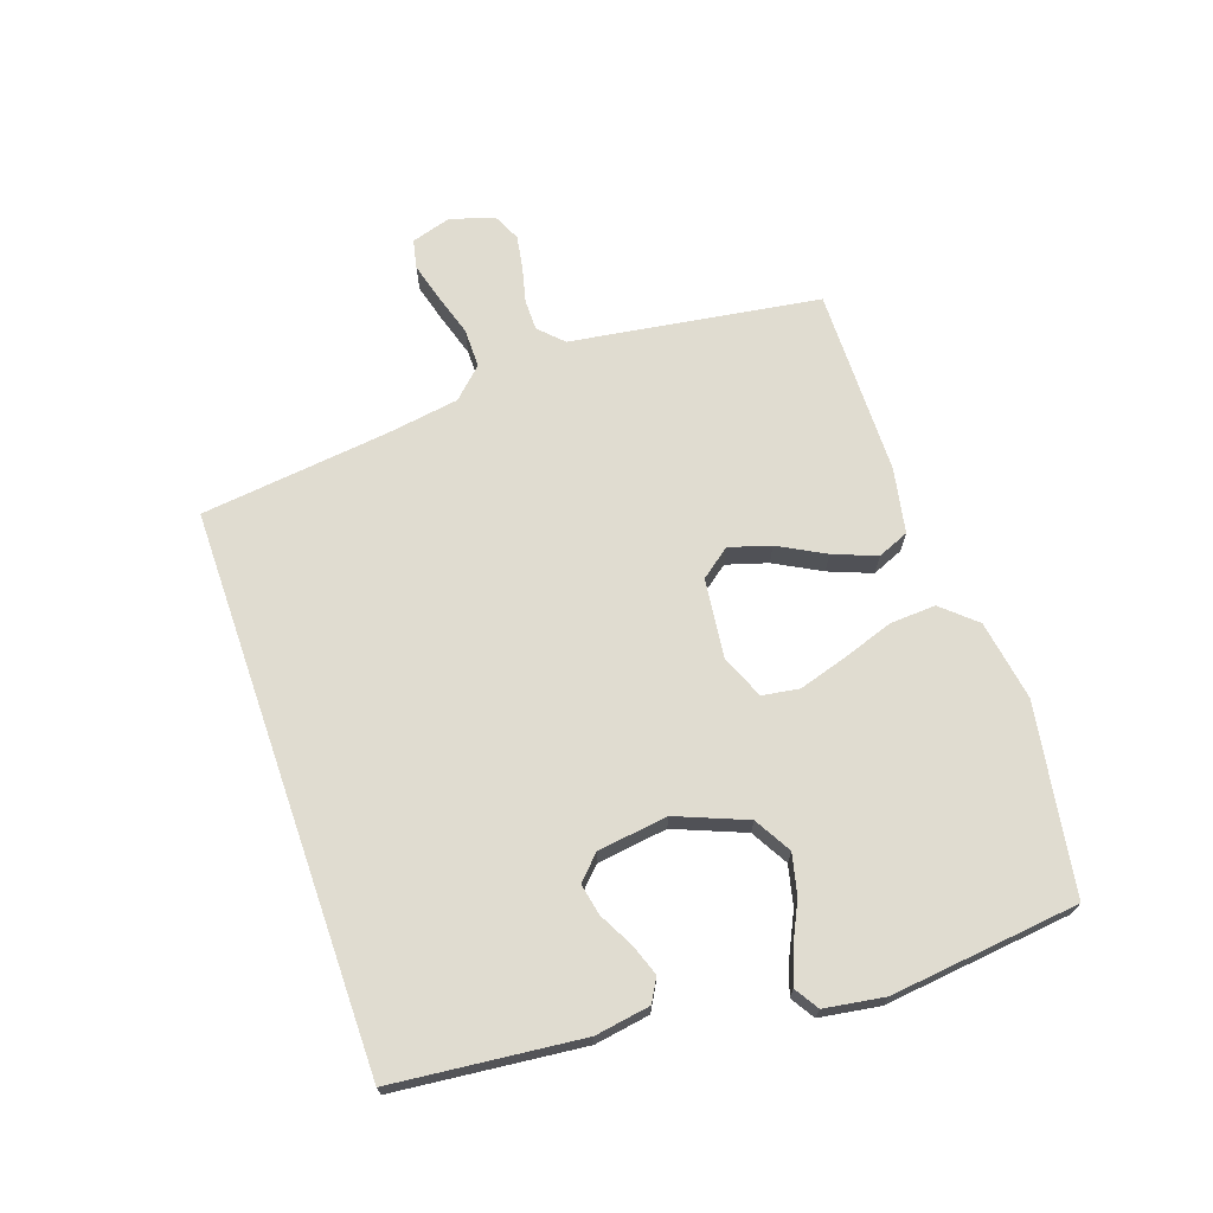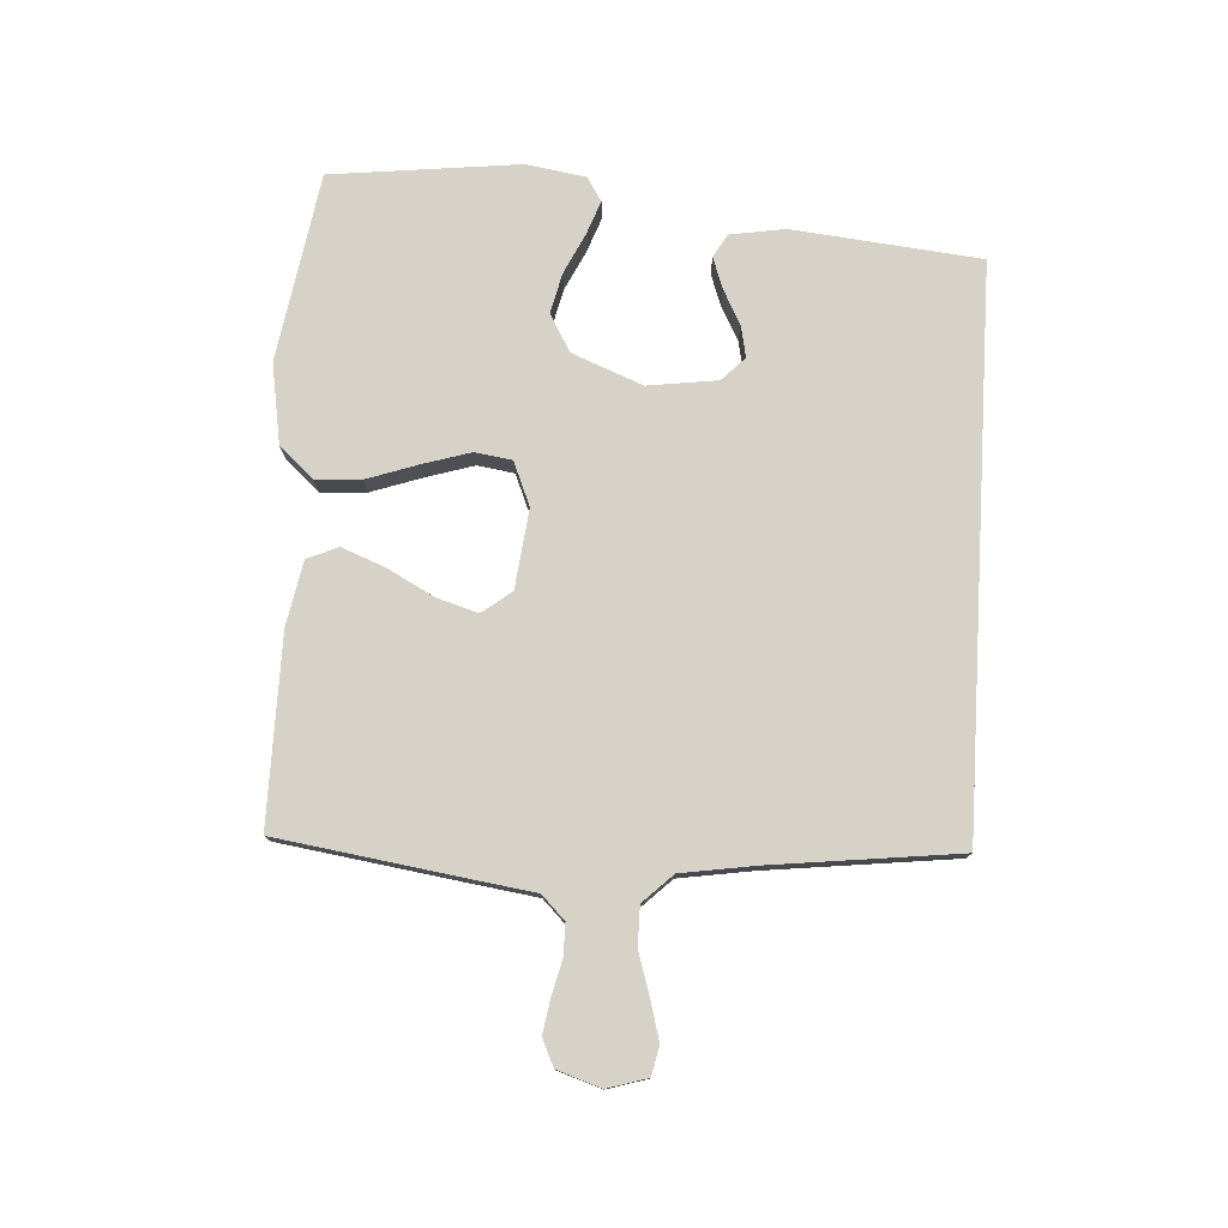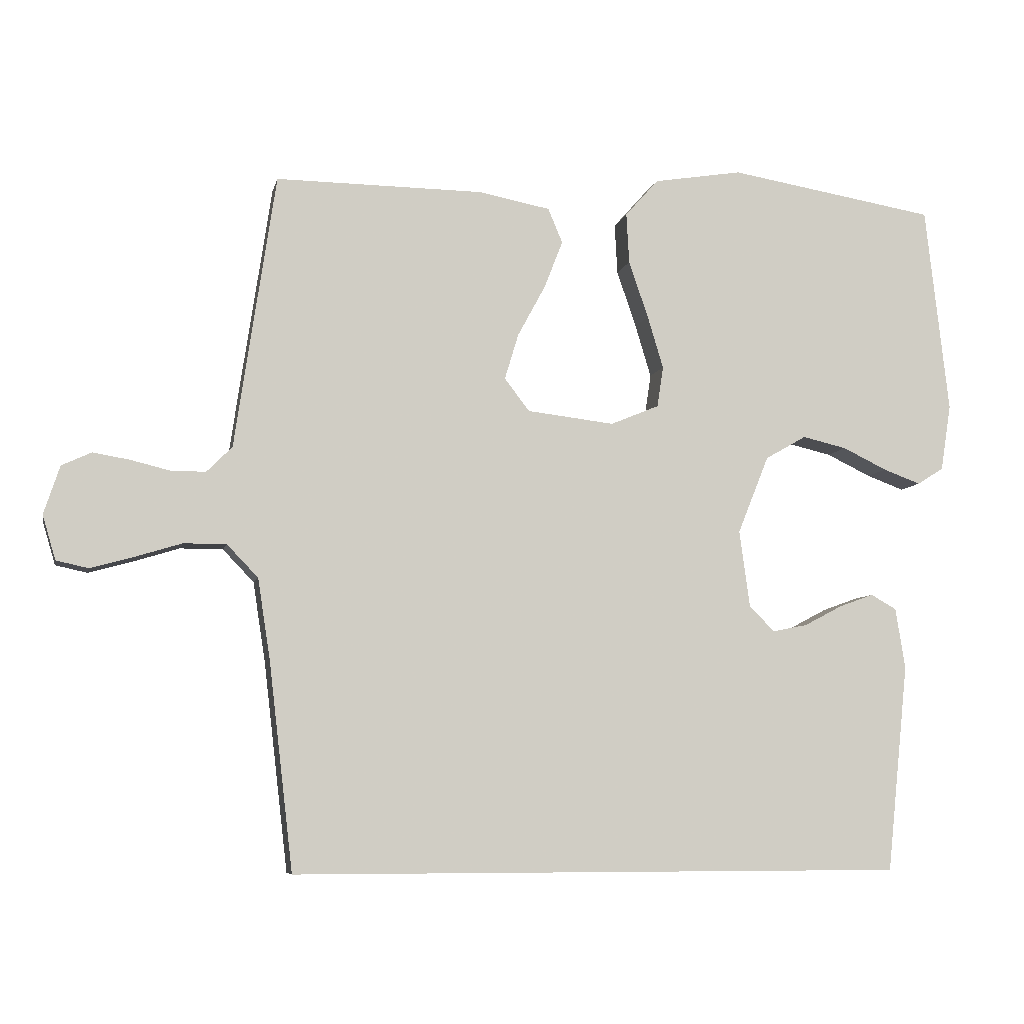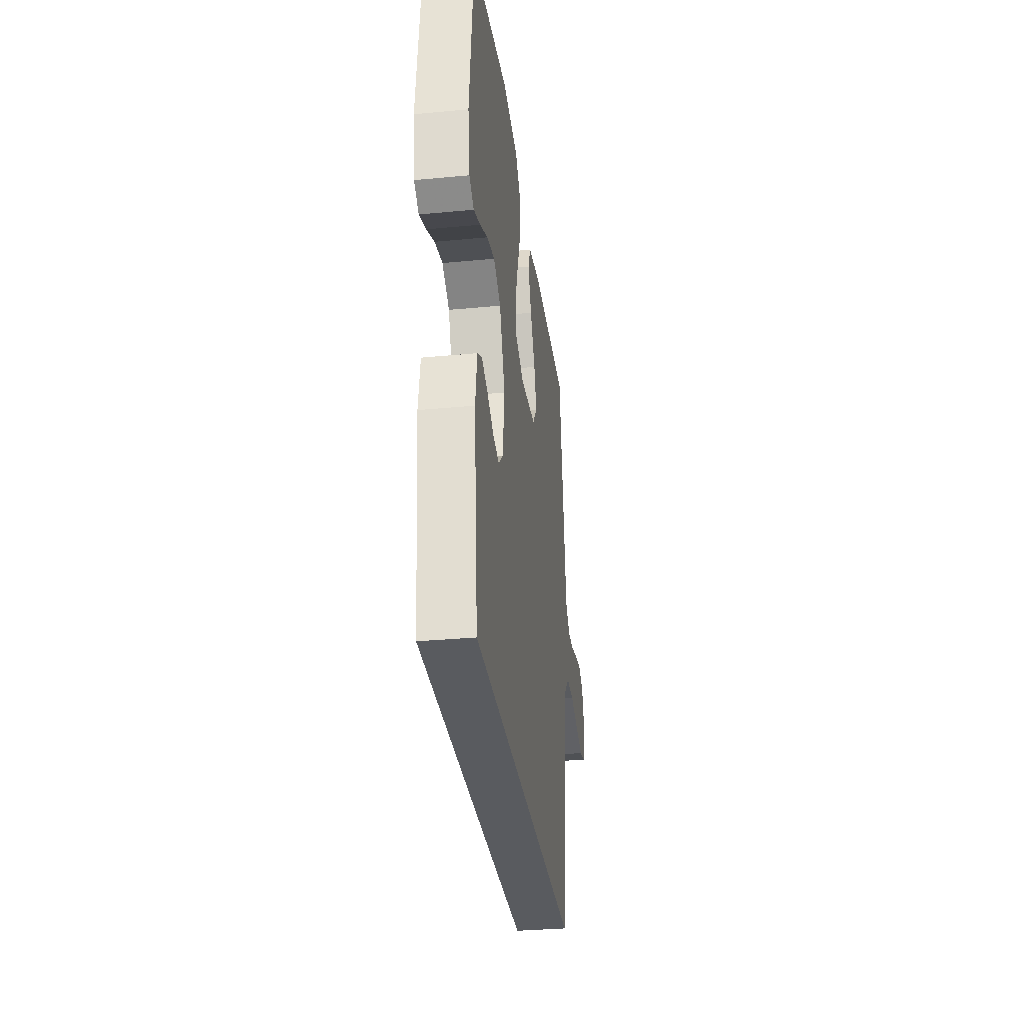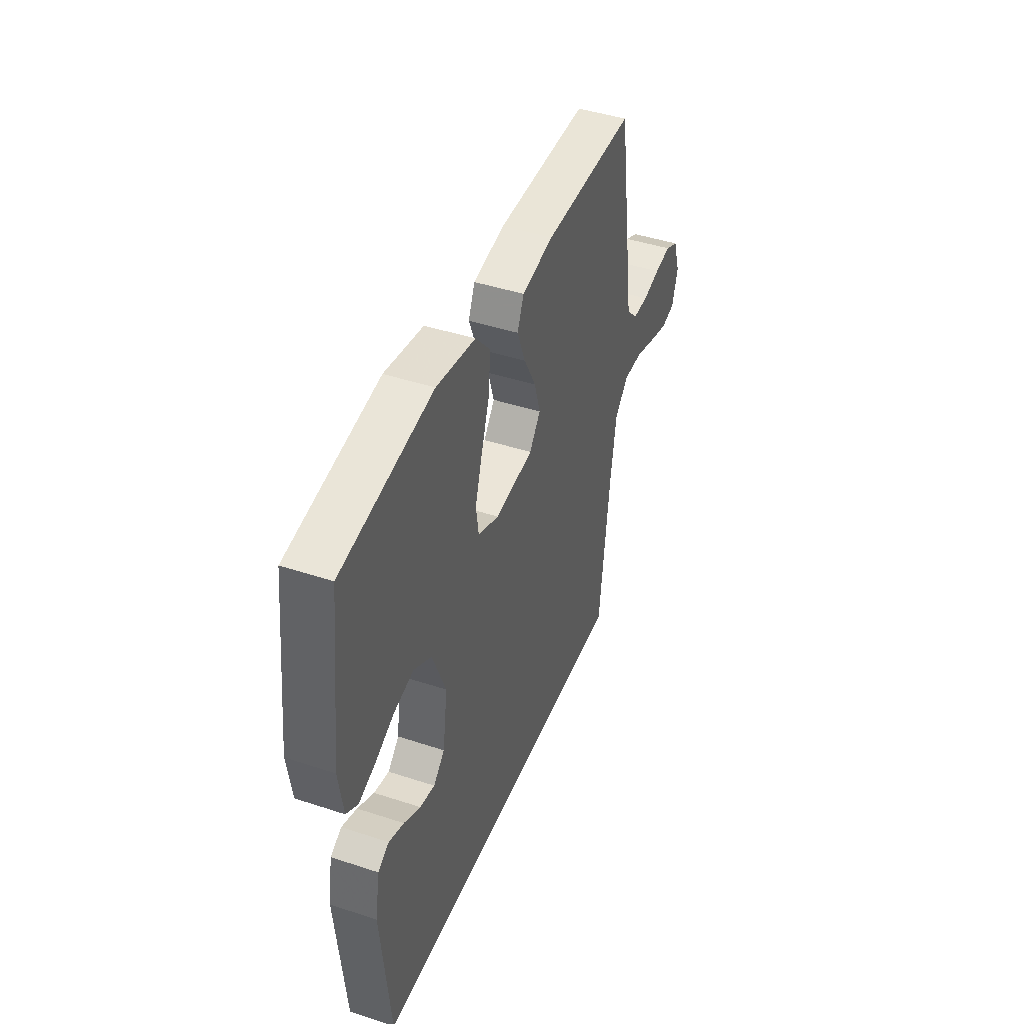
<metadata>
{"format":"obj","ext":"obj","renderer":"f3d","projection":"perspective","resolution":1024,"background":"white","views":[{"elev":69.5,"azim":-109.1,"up":"+Y"},{"elev":77.5,"azim":93.3,"up":"+Y"},{"elev":-7.0,"azim":168.1,"up":"+Z"},{"elev":-32.2,"azim":-82.4,"up":"+Z"},{"elev":43.6,"azim":-68.7,"up":"+Z"}]}
</metadata>
<code>
v 0.5 0.07 0.5
v 0.545 0.07 0.2
v 0.559 0.07 0.104
v 0.596 0.07 0.067
v 0.646 0.07 0.067
v 0.703 0.07 0.081
v 0.756 0.07 0.09
v 0.799 0.07 0.07
v 0.822 0.07 0
v 0.803 0.07 -0.064
v 0.757 0.07 -0.074
v 0.695 0.07 -0.057
v 0.627 0.07 -0.036
v 0.565 0.07 -0.036
v 0.52 0.07 -0.083
v 0.502 0.07 -0.2
v 0.467 0.07 -0.5
v -0.422 0.07 -0.5
v -0.453 0.07 -0.2
v -0.439 0.07 -0.112
v -0.402 0.07 -0.091
v -0.352 0.07 -0.109
v -0.297 0.07 -0.138
v -0.247 0.07 -0.148
v -0.21 0.07 -0.112
v -0.195 0.07 0
v -0.24 0.07 0.112
v -0.299 0.07 0.146
v -0.363 0.07 0.131
v -0.427 0.07 0.1
v -0.481 0.07 0.08
v -0.519 0.07 0.104
v -0.534 0.07 0.2
v -0.5 0.07 0.5
v -0.2 0.07 0.55
v -0.072 0.07 0.529
v -0.024 0.07 0.475
v -0.028 0.07 0.402
v -0.056 0.07 0.32
v -0.079 0.07 0.244
v -0.07 0.07 0.185
v 0 0.07 0.156
v 0.126 0.07 0.171
v 0.162 0.07 0.218
v 0.142 0.07 0.284
v 0.102 0.07 0.358
v 0.075 0.07 0.427
v 0.096 0.07 0.477
v 0.2 0.07 0.497
v 0.5 0 0.5
v 0.545 0 0.2
v 0.559 0 0.104
v 0.596 0 0.067
v 0.646 0 0.067
v 0.703 0 0.081
v 0.756 0 0.09
v 0.799 0 0.07
v 0.822 0 0
v 0.803 0 -0.064
v 0.757 0 -0.074
v 0.695 0 -0.057
v 0.627 0 -0.036
v 0.565 0 -0.036
v 0.52 0 -0.083
v 0.502 0 -0.2
v 0.467 0 -0.5
v -0.422 0 -0.5
v -0.453 0 -0.2
v -0.439 0 -0.112
v -0.402 0 -0.091
v -0.352 0 -0.109
v -0.297 0 -0.138
v -0.247 0 -0.148
v -0.21 0 -0.112
v -0.195 0 0
v -0.24 0 0.112
v -0.299 0 0.146
v -0.363 0 0.131
v -0.427 0 0.1
v -0.481 0 0.08
v -0.519 0 0.104
v -0.534 0 0.2
v -0.5 0 0.5
v -0.2 0 0.55
v -0.072 0 0.529
v -0.024 0 0.475
v -0.028 0 0.402
v -0.056 0 0.32
v -0.079 0 0.244
v -0.07 0 0.185
v 0 0 0.156
v 0.126 0 0.171
v 0.162 0 0.218
v 0.142 0 0.284
v 0.102 0 0.358
v 0.075 0 0.427
v 0.096 0 0.477
v 0.2 0 0.497
f 45 46 47 48
f 44 45 48 49
f 36 37 38 39
f 36 39 40
f 35 36 40
f 34 35 40 41
f 29 30 31 32
f 28 29 32 33
f 20 21 22 23
f 20 23 24
f 19 20 24
f 16 17 18 19
f 15 16 19 24
f 14 15 24 25
f 10 11 12 13
f 8 9 10 13
f 8 13 14
f 5 6 7 8
f 5 8 14 25
f 49 1 2 3
f 44 49 3
f 43 44 3 4
f 42 43 4
f 28 33 34 41
f 27 28 41 42
f 26 27 42 4
f 4 5 25 26
f 97 96 95 94
f 98 97 94 93
f 88 87 86 85
f 89 88 85
f 89 85 84
f 90 89 84 83
f 81 80 79 78
f 82 81 78 77
f 72 71 70 69
f 73 72 69
f 73 69 68
f 68 67 66 65
f 73 68 65 64
f 74 73 64 63
f 62 61 60 59
f 62 59 58 57
f 63 62 57
f 57 56 55 54
f 74 63 57 54
f 52 51 50 98
f 52 98 93
f 53 52 93 92
f 53 92 91
f 90 83 82 77
f 91 90 77 76
f 53 91 76 75
f 75 74 54 53
f 1 50 51 2
f 2 51 52 3
f 3 52 53 4
f 4 53 54 5
f 5 54 55 6
f 6 55 56 7
f 7 56 57 8
f 8 57 58 9
f 9 58 59 10
f 10 59 60 11
f 11 60 61 12
f 12 61 62 13
f 13 62 63 14
f 14 63 64 15
f 15 64 65 16
f 16 65 66 17
f 17 66 67 18
f 18 67 68 19
f 19 68 69 20
f 20 69 70 21
f 21 70 71 22
f 22 71 72 23
f 23 72 73 24
f 24 73 74 25
f 25 74 75 26
f 26 75 76 27
f 27 76 77 28
f 28 77 78 29
f 29 78 79 30
f 30 79 80 31
f 31 80 81 32
f 32 81 82 33
f 33 82 83 34
f 34 83 84 35
f 35 84 85 36
f 36 85 86 37
f 37 86 87 38
f 38 87 88 39
f 39 88 89 40
f 40 89 90 41
f 41 90 91 42
f 42 91 92 43
f 43 92 93 44
f 44 93 94 45
f 45 94 95 46
f 46 95 96 47
f 47 96 97 48
f 48 97 98 49
f 49 98 50 1

</code>
